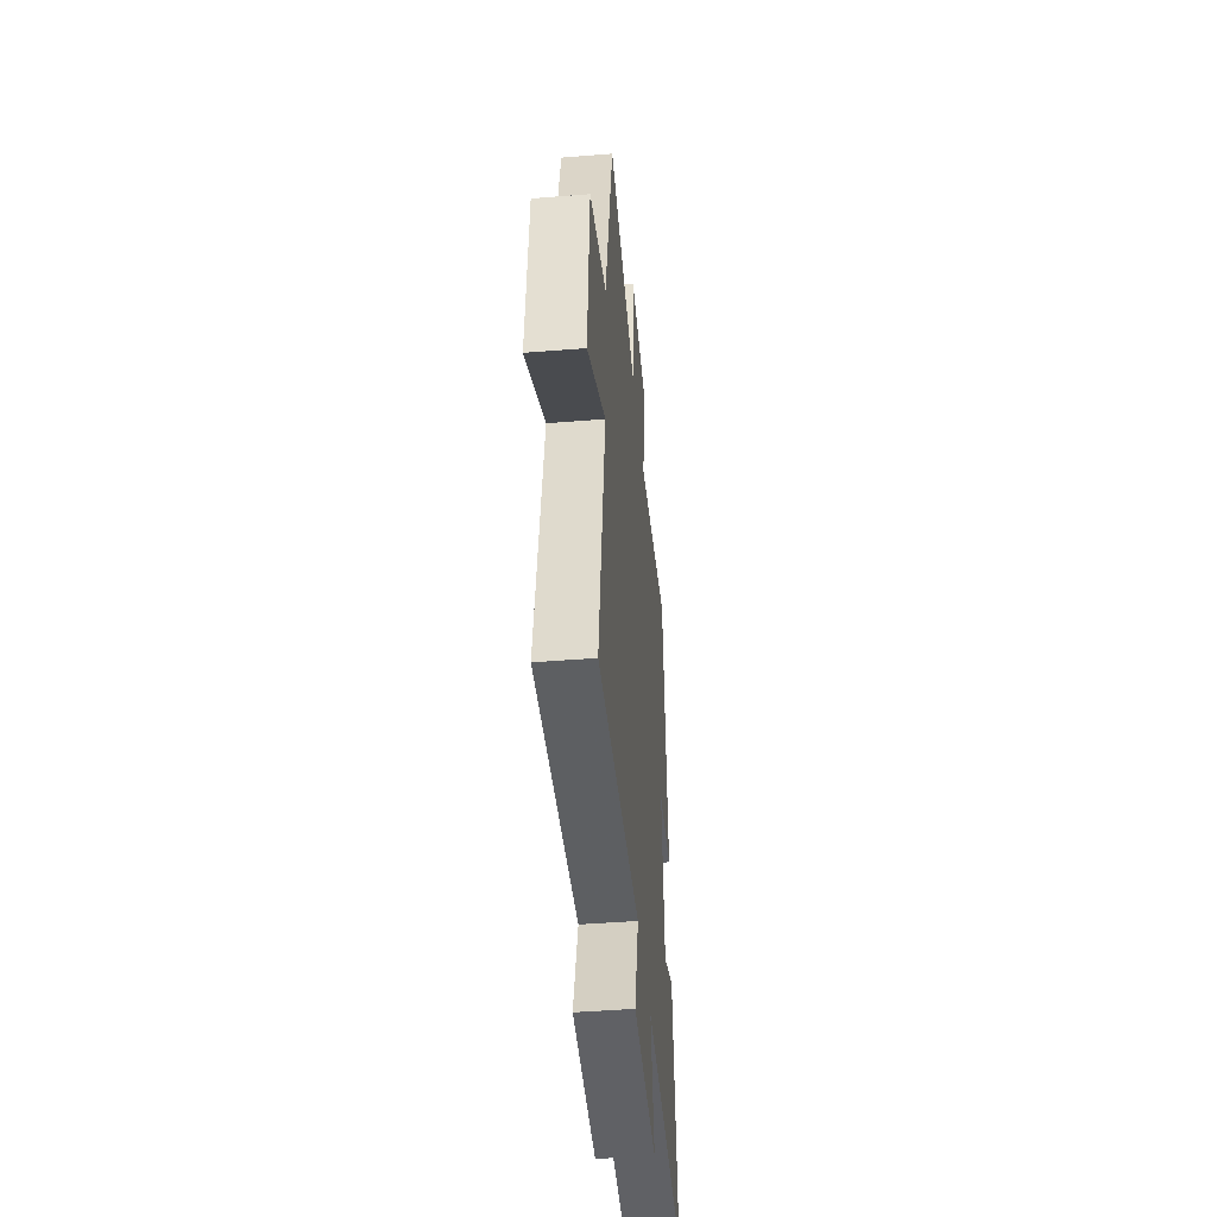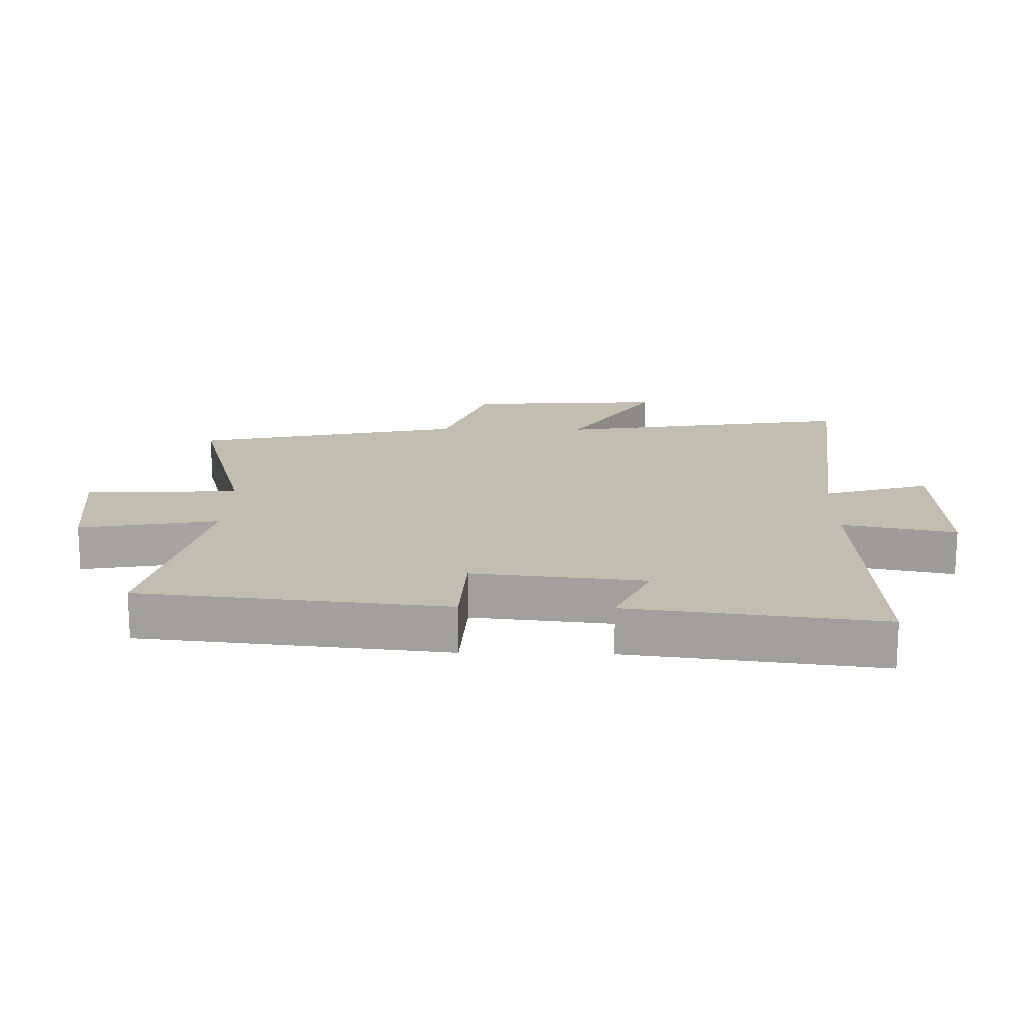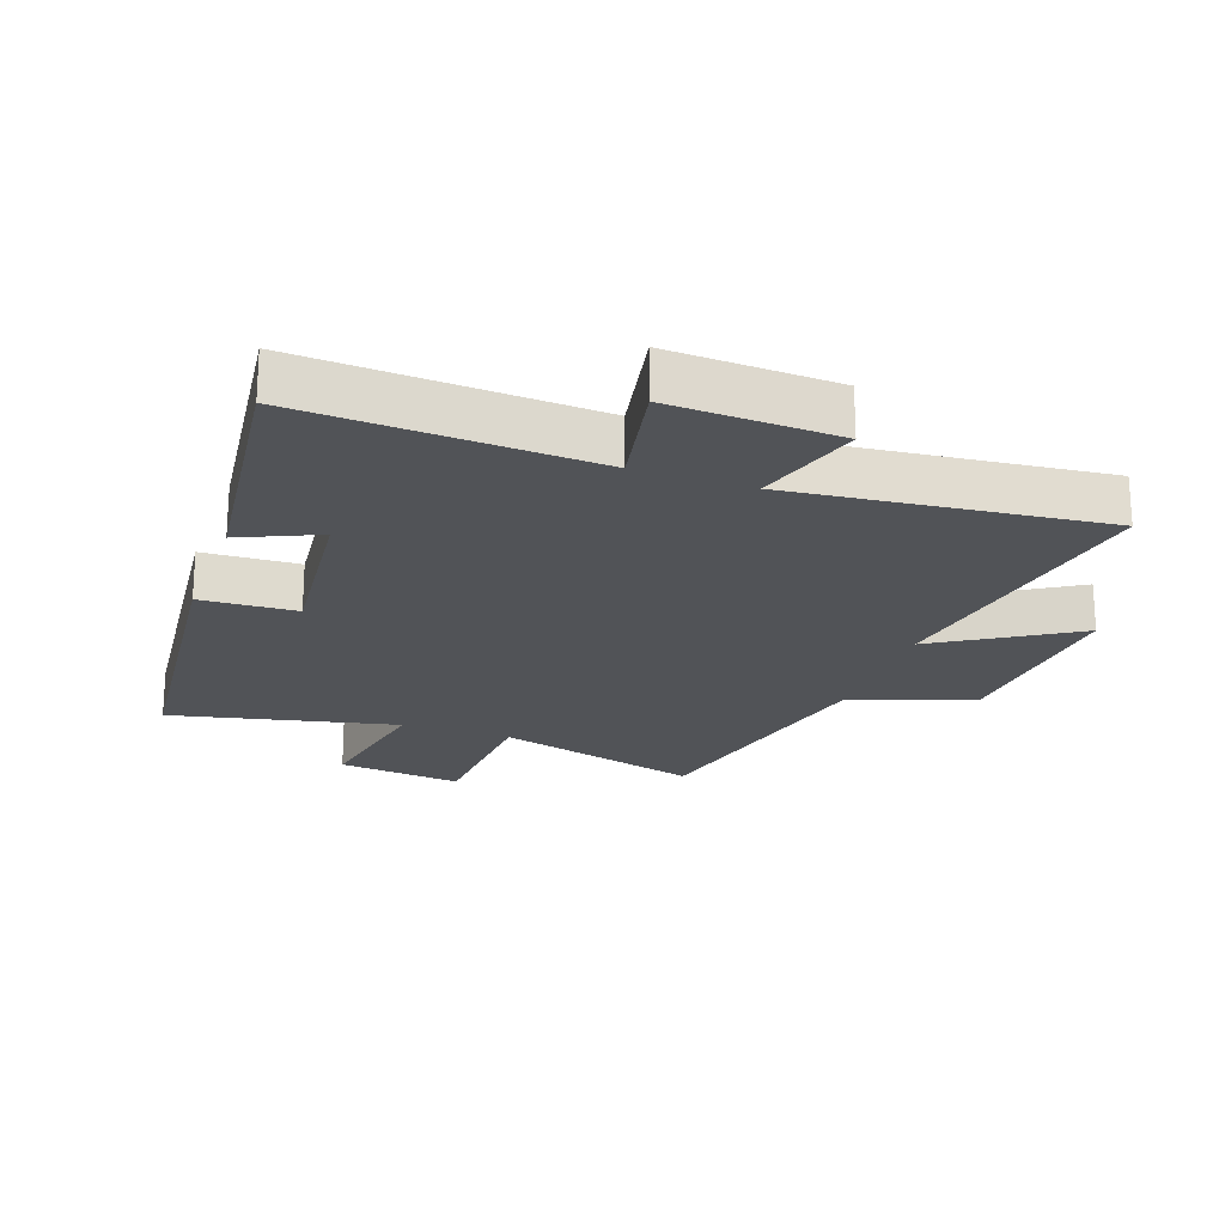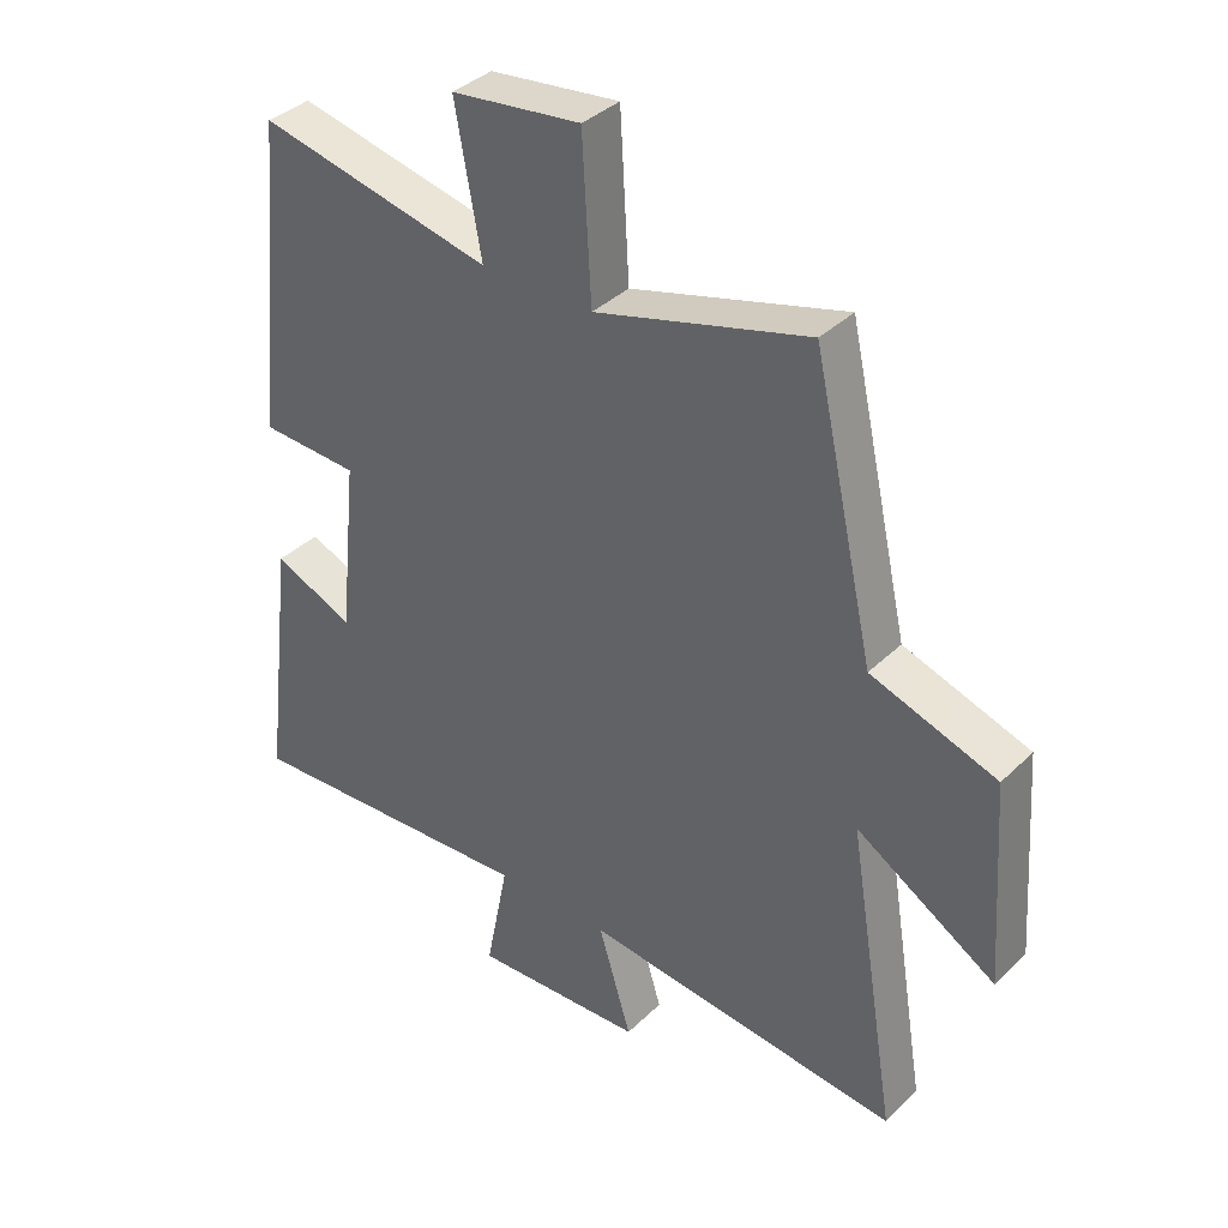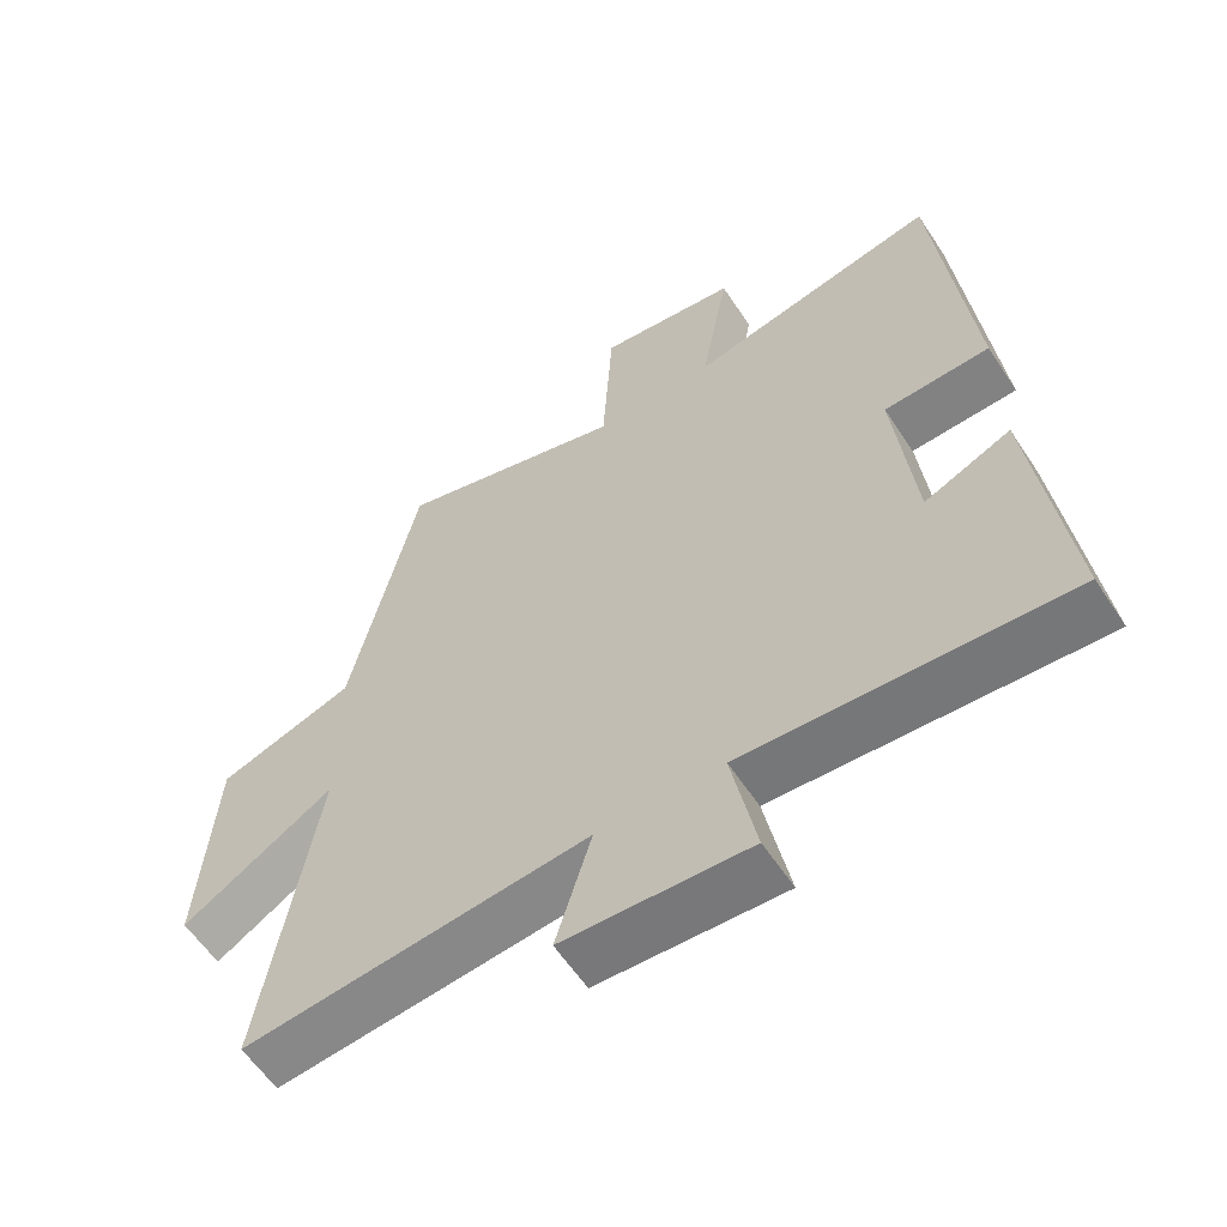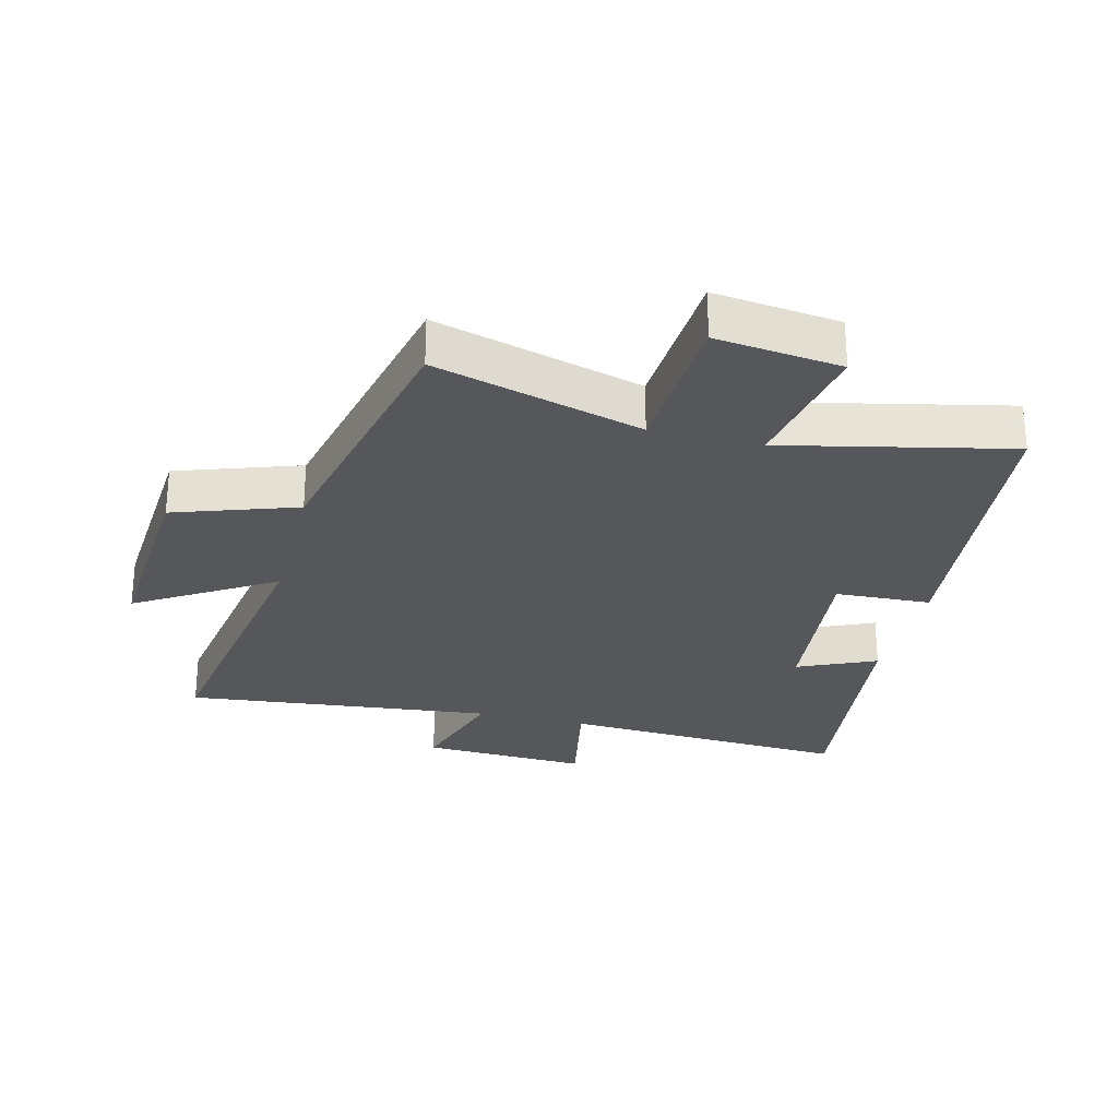
<metadata>
{"format":"obj","ext":"obj","renderer":"f3d","projection":"perspective","resolution":1024,"background":"white","views":[{"elev":-45.9,"azim":-84.7,"up":"+Z"},{"elev":16.9,"azim":91.4,"up":"+Y"},{"elev":-21.7,"azim":160.4,"up":"+Y"},{"elev":37.2,"azim":-140.7,"up":"+Z"},{"elev":-59.2,"azim":33.2,"up":"+Z"},{"elev":-27.4,"azim":-14.1,"up":"+Y"}]}
</metadata>
<code>
v -0.577 0.07 -0.552
v -0.5 0.07 -0.08
v -0.715 0.07 -0.214
v -0.693 0.07 0.1
v -0.5 0.07 0.166
v -0.405 0.07 0.592
v -0.078 0.07 0.5
v -0.064 0.07 0.744
v 0.134 0.07 0.72
v 0.094 0.07 0.5
v 0.451 0.07 0.579
v 0.5 0.07 0.095
v 0.349 0.07 0.088
v 0.377 0.07 -0.184
v 0.5 0.07 -0.129
v 0.548 0.07 -0.526
v 0.09 0.07 -0.5
v 0.125 0.07 -0.68
v -0.139 0.07 -0.668
v -0.088 0.07 -0.5
v -0.577 0 -0.552
v -0.5 0 -0.08
v -0.715 0 -0.214
v -0.693 0 0.1
v -0.5 0 0.166
v -0.405 0 0.592
v -0.078 0 0.5
v -0.064 0 0.744
v 0.134 0 0.72
v 0.094 0 0.5
v 0.451 0 0.579
v 0.5 0 0.095
v 0.349 0 0.088
v 0.377 0 -0.184
v 0.5 0 -0.129
v 0.548 0 -0.526
v 0.09 0 -0.5
v 0.125 0 -0.68
v -0.139 0 -0.668
v -0.088 0 -0.5
f 17 18 19 20
f 14 15 16 17
f 13 14 17 20
f 10 11 12 13
f 20 1 2
f 13 20 2
f 10 13 2
f 7 8 9 10
f 5 6 7
f 10 2 3
f 7 10 3
f 5 7 3
f 3 4 5
f 40 39 38 37
f 37 36 35 34
f 40 37 34 33
f 33 32 31 30
f 22 21 40
f 22 40 33
f 22 33 30
f 30 29 28 27
f 27 26 25
f 23 22 30
f 23 30 27
f 23 27 25
f 25 24 23
f 1 21 22 2
f 2 22 23 3
f 3 23 24 4
f 4 24 25 5
f 5 25 26 6
f 6 26 27 7
f 7 27 28 8
f 8 28 29 9
f 9 29 30 10
f 10 30 31 11
f 11 31 32 12
f 12 32 33 13
f 13 33 34 14
f 14 34 35 15
f 15 35 36 16
f 16 36 37 17
f 17 37 38 18
f 18 38 39 19
f 19 39 40 20
f 20 40 21 1

</code>
